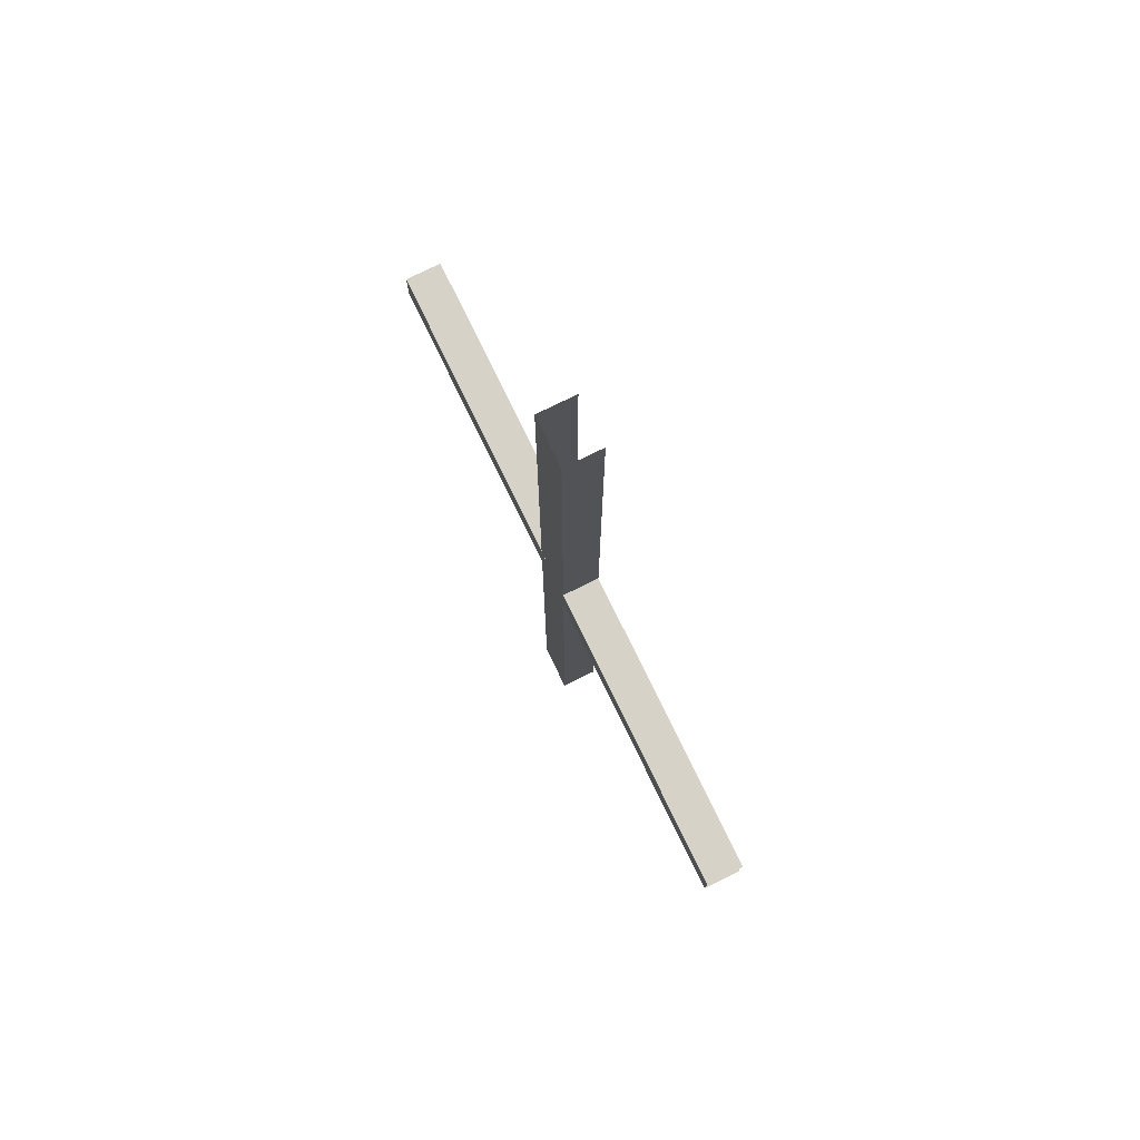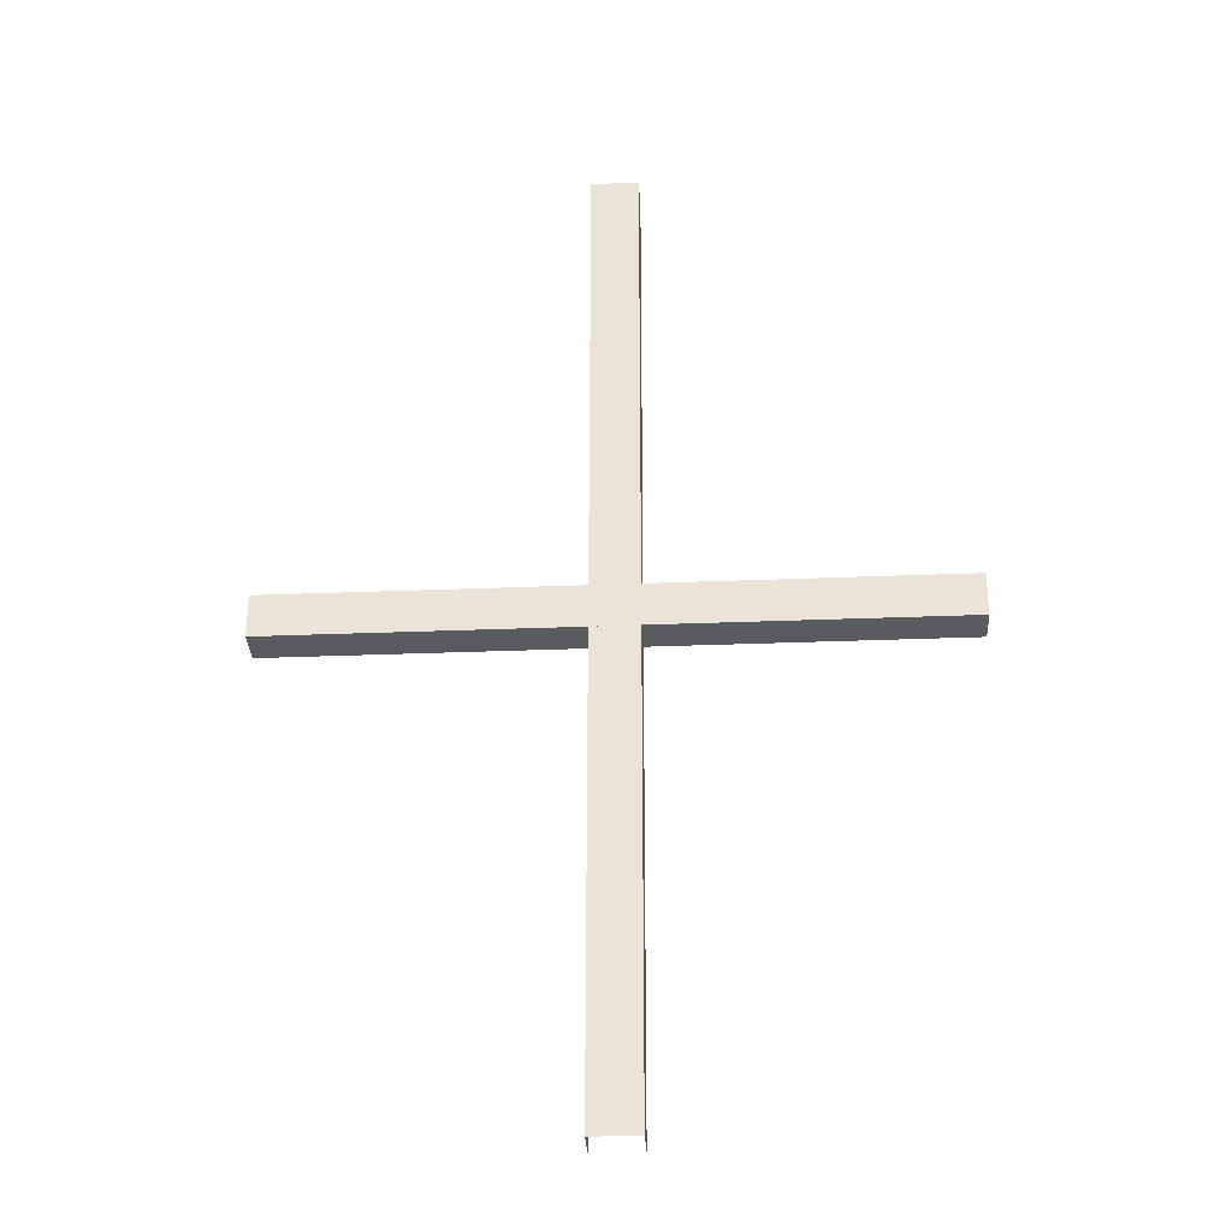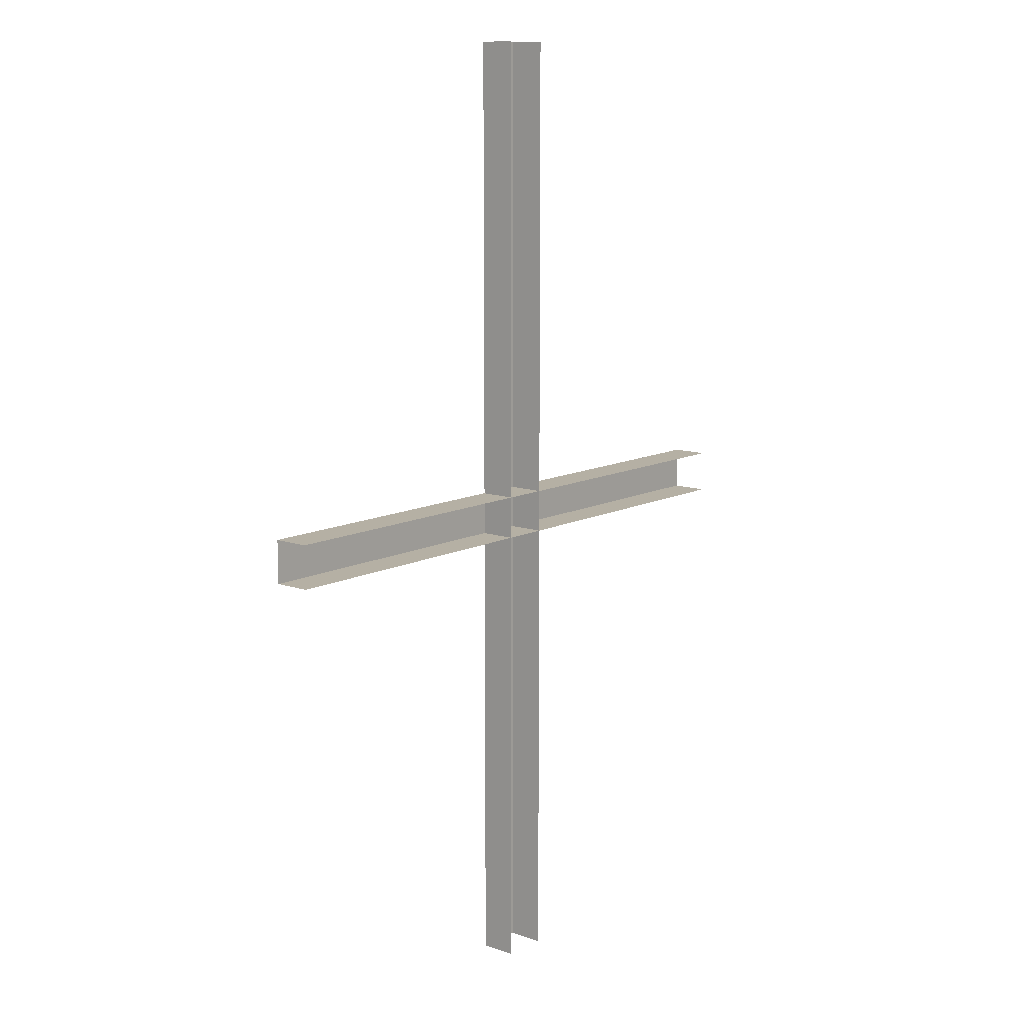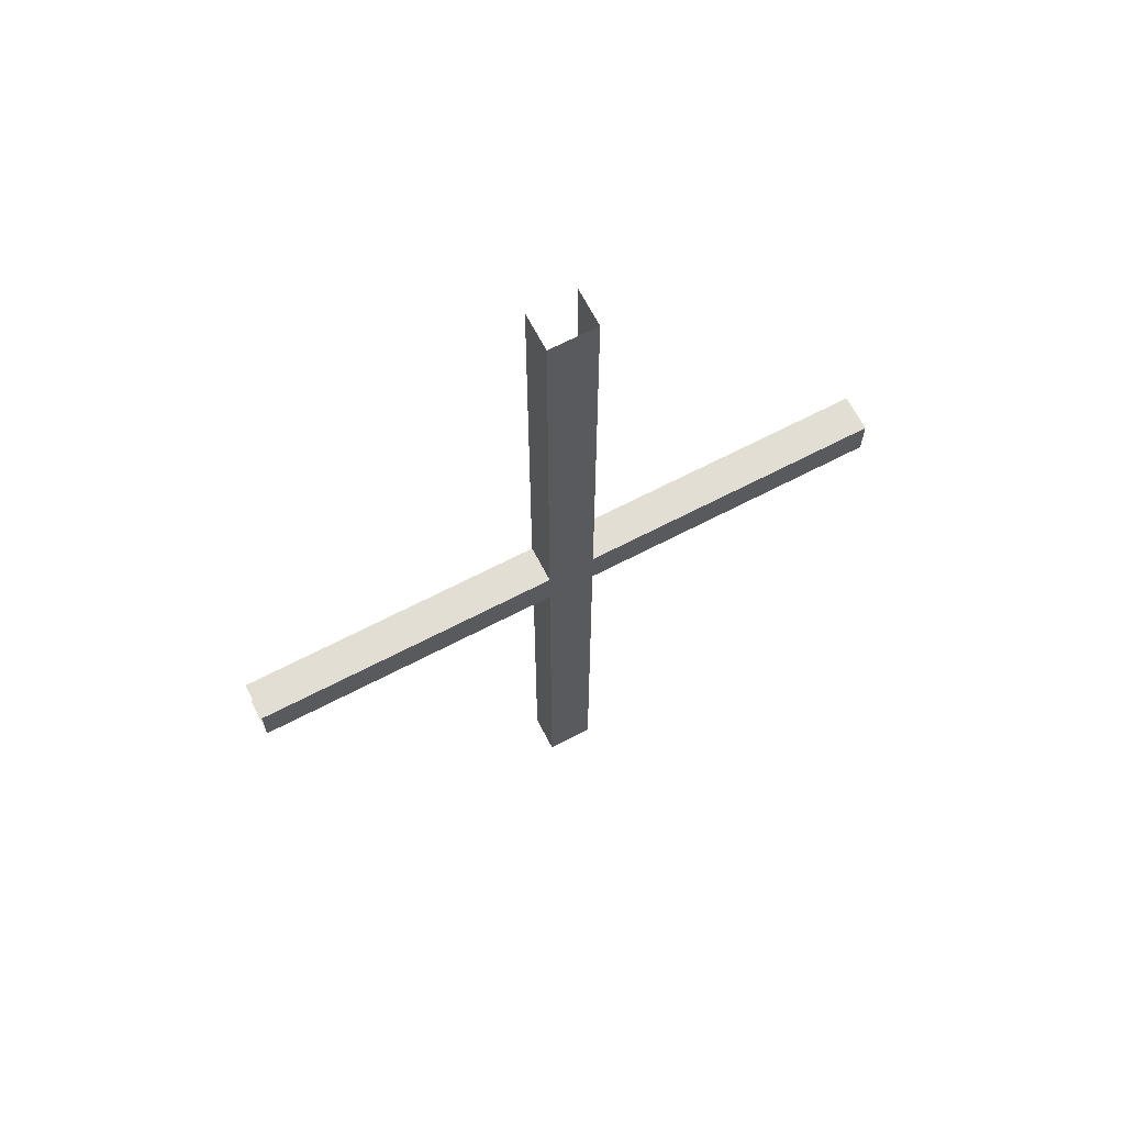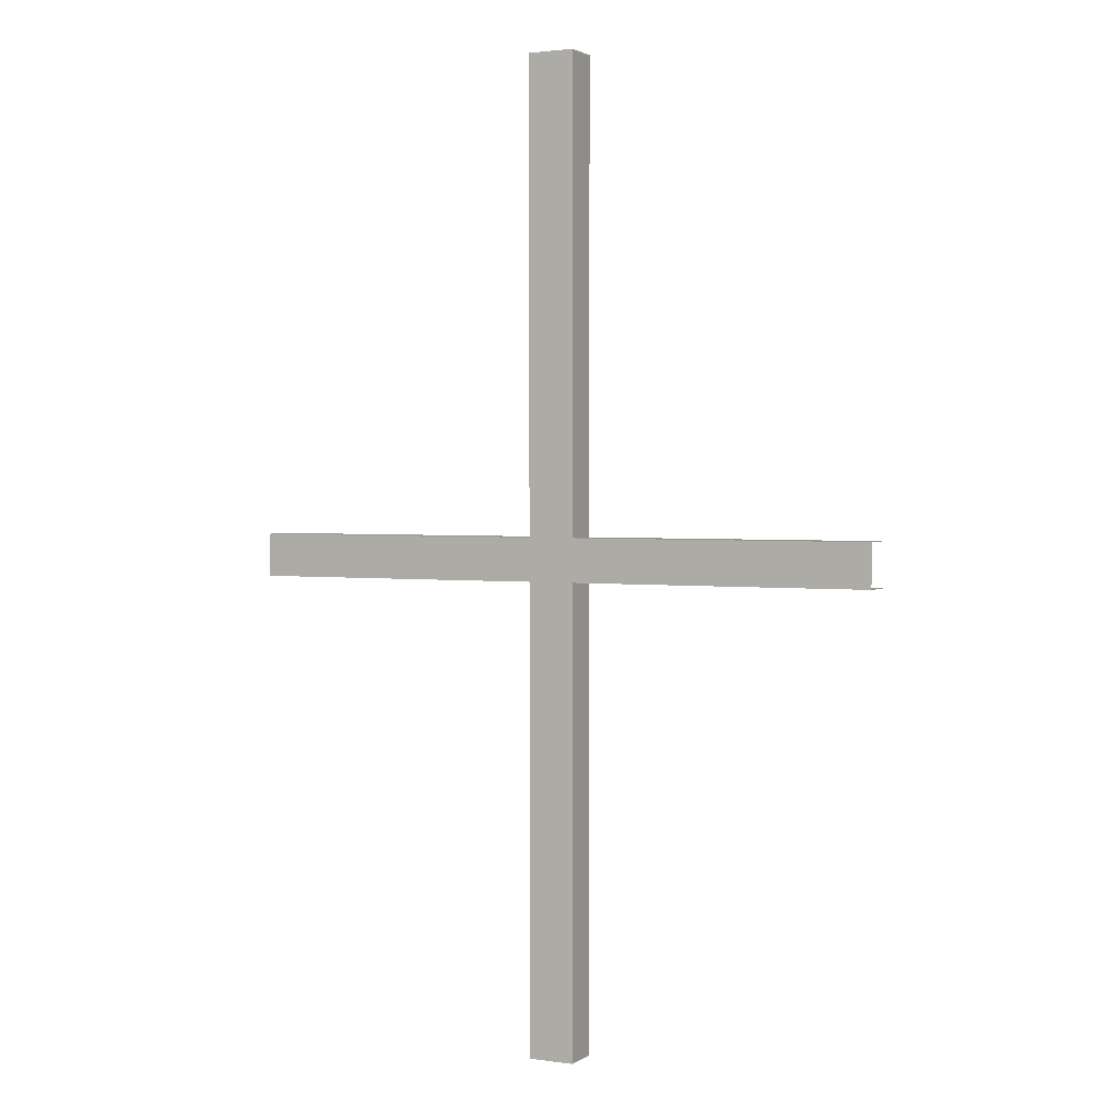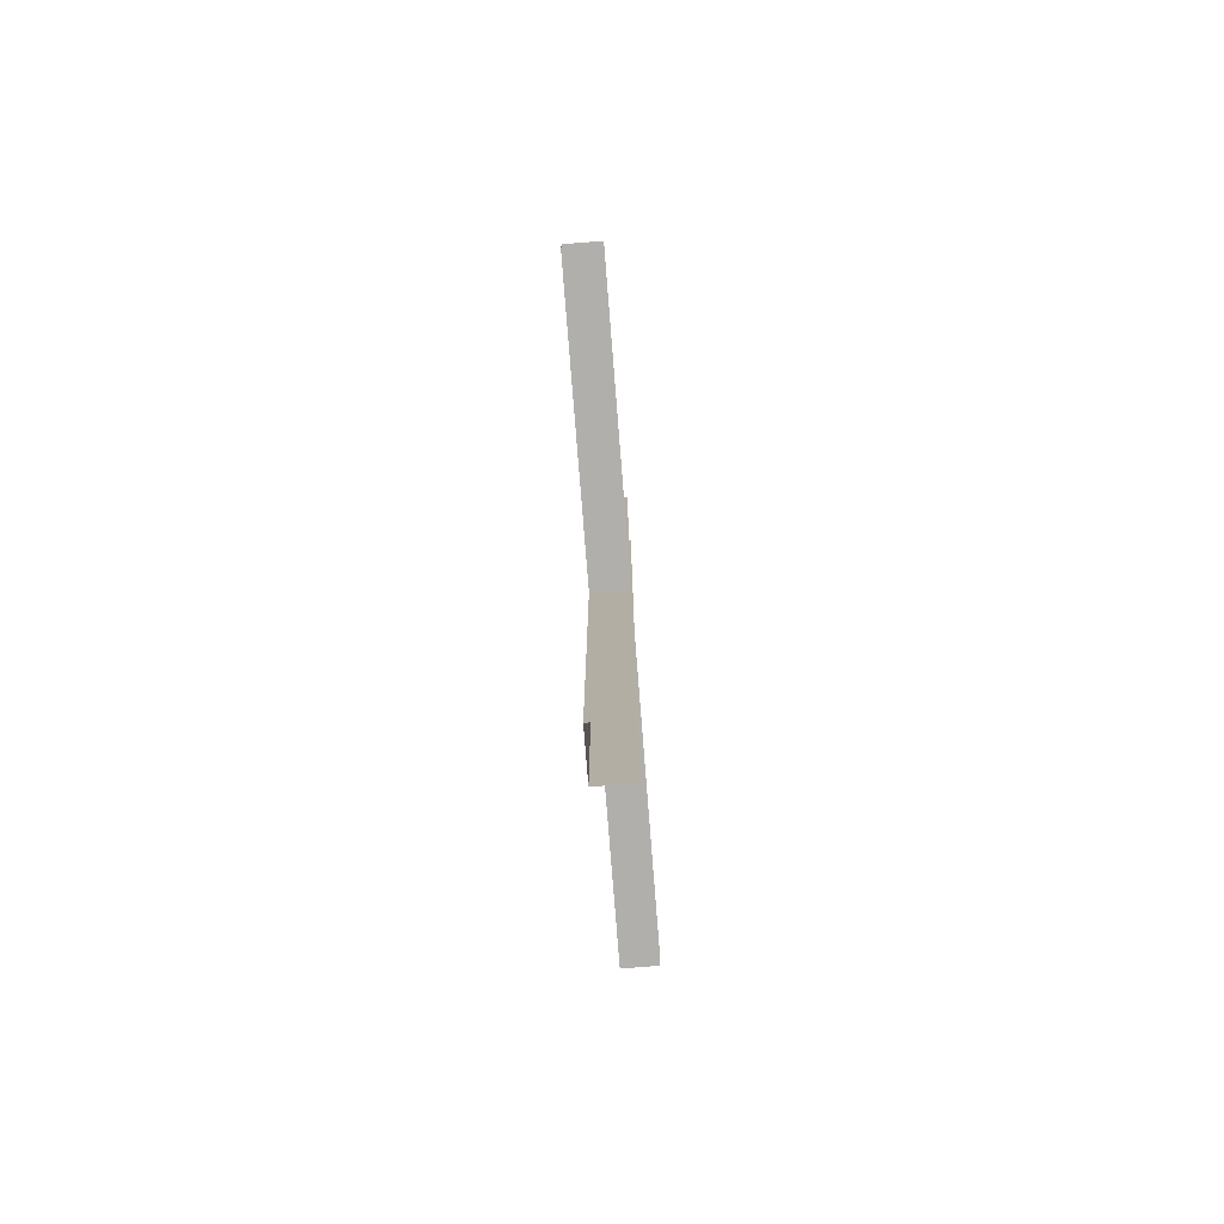
<metadata>
{"format":"obj","ext":"obj","renderer":"f3d","projection":"perspective","resolution":1024,"background":"white","views":[{"elev":77.6,"azim":64.0,"up":"+Y"},{"elev":-32.1,"azim":3.2,"up":"+Y"},{"elev":11.6,"azim":130.0,"up":"+Y"},{"elev":67.3,"azim":-27.5,"up":"+Y"},{"elev":2.1,"azim":27.0,"up":"+Y"},{"elev":-78.3,"azim":94.5,"up":"+Y"}]}
</metadata>
<code>
v  0.0357 0.0331 0.0283
v  -0.0359 0.0329 0.0283
v  -0.0359 -0.0331 0.0283
v  -0.0359 0.0329 -0.0283
v  -0.0359 -0.0331 -0.0283
v  0.0359 -0.0331 0.0283
v  0.0359 -0.0331 -0.0283
g LeftBottom
f 1 2 3
f 2 4 5 3
f 1 3 6
f 3 5 7 6
v  0.0356 -0.0331 0.0283
v  -0.036 0.0331 0.0283
v  -0.036 -0.033 0.0283
v  -0.036 0.0331 -0.0283
v  -0.036 -0.033 -0.0283
v  0.036 0.0331 0.0283
v  0.036 0.0331 -0.0283
g LeftTop
f 8 9 10
f 9 11 12 10
f 13 14 11 9
f 13 9 8
v  0.0358 0.0331 0.0283
v  0.0358 0.0331 -0.0283
v  -0.0358 0.0331 -0.0283
v  -0.0358 0.0331 0.0283
v  0.0358 -0.033 0.0283
v  0.0358 -0.033 -0.0283
v  -0.0358 -0.0331 0.0283
g RightTop
f 15 16 17 18
f 19 20 16 15
f 21 19 15
f 21 15 18
v  0.5 -0.0331 0.0283
v  -0.5 -0.0331 0.0283
v  -0.5 -0.0331 -0.0283
v  0.5 -0.0331 -0.0283
v  0.5 0.0331 0.0283
v  0.5 0.0331 -0.0283
v  -0.4996 0.0331 -0.0283
v  -0.4996 0.0331 0.0283
g Top
f 22 23 24 25
f 26 27 28 29
f 22 26 29 23
v  -0.0358 -0.75 0.0283
v  -0.0358 0.75 0.0283
v  -0.0358 0.75 -0.0283
v  -0.0358 -0.75 -0.0283
v  0.0358 -0.75 0.0283
v  0.0358 -0.75 -0.0283
v  0.0358 0.75 -0.0283
v  0.0358 0.75 0.0283
g Right
f 30 31 32 33
f 34 35 36 37
f 30 34 37 31
v  -0.5 0.0331 0.0283
v  0.5 0.0331 0.0283
v  0.5 0.0331 -0.0283
v  -0.5 0.0331 -0.0283
v  -0.4997 -0.0331 0.0283
v  0.4998 -0.0331 0.0283
v  -0.4997 -0.0331 -0.0283
v  0.4998 -0.0331 -0.0283
g Bottom
f 38 39 40 41
f 39 38 42 43
f 42 44 45 43
v  0.0358 0.7501 0.0283
v  0.0358 -0.7499 0.0283
v  0.0358 -0.7499 -0.0283
v  0.0358 0.7501 -0.0283
v  -0.0358 0.7501 0.0283
v  -0.0358 -0.7501 0.0283
v  -0.0358 0.7501 -0.0283
v  -0.0358 -0.7501 -0.0283
g Left
f 46 47 48 49
f 47 46 50 51
f 50 52 53 51
v  -0.0357 0.0331 0.0283
v  0.0359 -0.0331 0.0283
v  0.0359 0.0331 0.0283
v  0.0359 -0.0331 -0.0283
v  0.0359 0.0331 -0.0283
v  -0.0359 -0.0331 0.0283
v  -0.0359 -0.0331 -0.0283
g RightBottom
f 54 55 56
f 55 57 58 56
f 54 59 55
f 59 60 57 55

</code>
